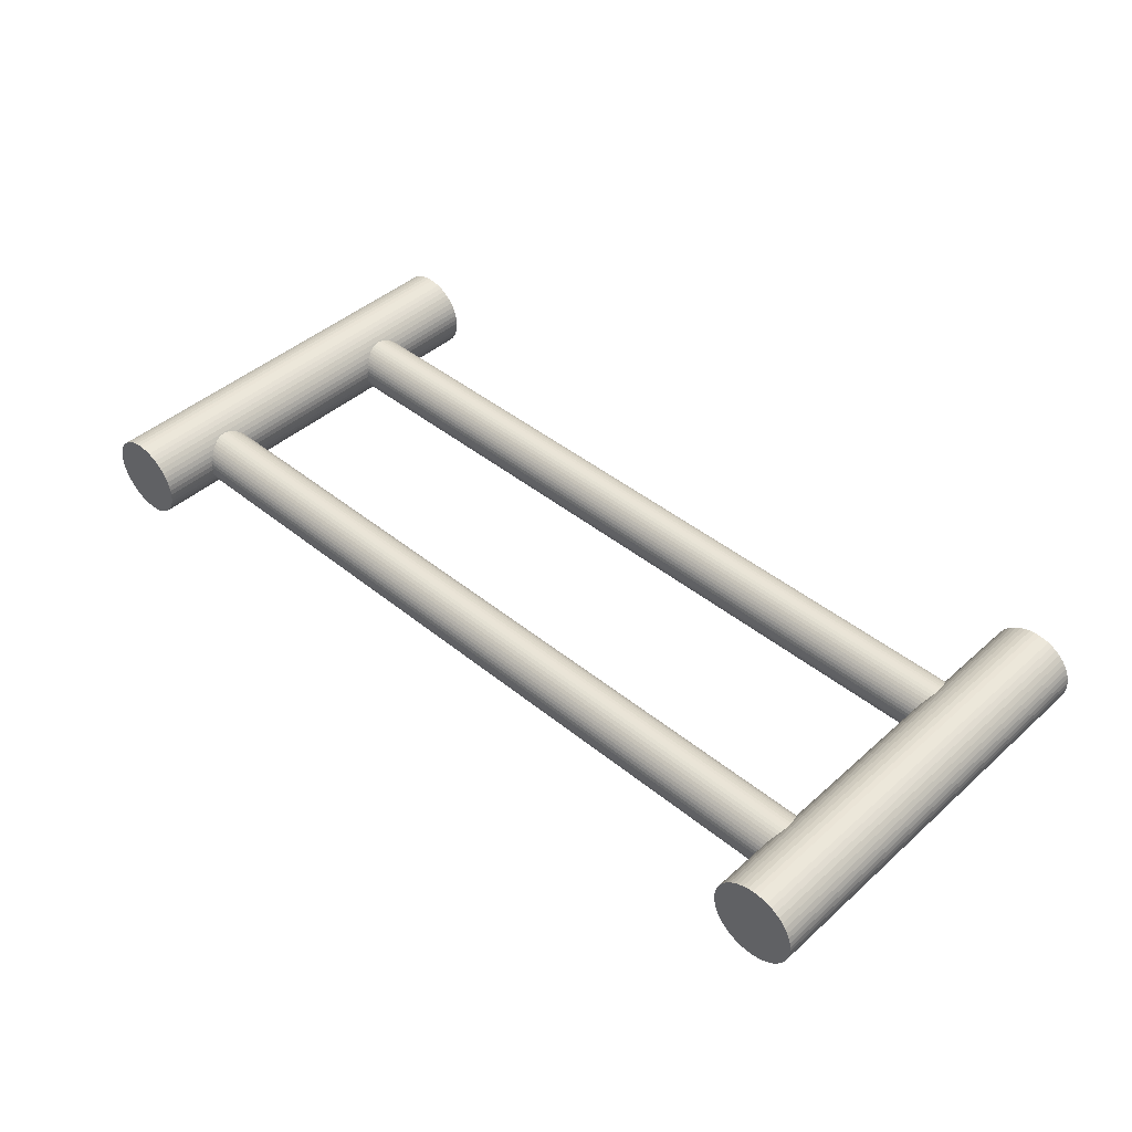
<metadata>
{"format":"obj","ext":"obj","renderer":"f3d","projection":"perspective","resolution":1024,"background":"white","views":[{"elev":43.6,"azim":-136.3,"up":"+Z"}]}
</metadata>
<code>
o Cylinder.004_Cylinder.006
v -1.5 0.5 0
v 1.5 0.5 -0
v -1.5 0.4992 -0.01253
v 1.5 0.4992 -0.01253
v -1.5 0.4969 -0.02487
v 1.5 0.4969 -0.02487
v -1.5 0.493 -0.03681
v 1.5 0.493 -0.03681
v -1.5 0.4876 -0.04818
v 1.5 0.4876 -0.04818
v -1.5 0.4809 -0.05878
v 1.5 0.4809 -0.05878
v -1.5 0.4729 -0.06846
v 1.5 0.4729 -0.06846
v -1.5 0.4637 -0.07705
v 1.5 0.4637 -0.07705
v -1.5 0.4536 -0.08443
v 1.5 0.4536 -0.08443
v -1.5 0.4426 -0.09048
v 1.5 0.4426 -0.09048
v -1.5 0.4309 -0.09511
v 1.5 0.4309 -0.09511
v -1.5 0.4187 -0.09823
v 1.5 0.4187 -0.09823
v -1.5 0.4063 -0.0998
v 1.5 0.4063 -0.0998
v -1.5 0.3937 -0.0998
v 1.5 0.3937 -0.0998
v -1.5 0.3813 -0.09823
v 1.5 0.3813 -0.09823
v -1.5 0.3691 -0.09511
v 1.5 0.3691 -0.09511
v -1.5 0.3574 -0.09048
v 1.5 0.3574 -0.09048
v -1.5 0.3464 -0.08443
v 1.5 0.3464 -0.08443
v -1.5 0.3363 -0.07705
v 1.5 0.3363 -0.07705
v -1.5 0.3271 -0.06846
v 1.5 0.3271 -0.06846
v -1.5 0.3191 -0.05878
v 1.5 0.3191 -0.05878
v -1.5 0.3124 -0.04818
v 1.5 0.3124 -0.04818
v -1.5 0.307 -0.03681
v 1.5 0.307 -0.03681
v -1.5 0.3031 -0.02487
v 1.5 0.3031 -0.02487
v -1.5 0.3008 -0.01253
v 1.5 0.3008 -0.01253
v -1.5 0.3 0
v 1.5 0.3 -0
v -1.5 0.3008 0.01253
v 1.5 0.3008 0.01253
v -1.5 0.3031 0.02487
v 1.5 0.3031 0.02487
v -1.5 0.307 0.03681
v 1.5 0.307 0.03681
v -1.5 0.3124 0.04818
v 1.5 0.3124 0.04818
v -1.5 0.3191 0.05878
v 1.5 0.3191 0.05878
v -1.5 0.3271 0.06846
v 1.5 0.3271 0.06846
v -1.5 0.3363 0.07705
v 1.5 0.3363 0.07705
v -1.5 0.3464 0.08443
v 1.5 0.3464 0.08443
v -1.5 0.3574 0.09048
v 1.5 0.3574 0.09048
v -1.5 0.3691 0.09511
v 1.5 0.3691 0.09511
v -1.5 0.3813 0.09823
v 1.5 0.3813 0.09823
v -1.5 0.3937 0.0998
v 1.5 0.3937 0.0998
v -1.5 0.4063 0.0998
v 1.5 0.4063 0.0998
v -1.5 0.4187 0.09823
v 1.5 0.4187 0.09823
v -1.5 0.4309 0.09511
v 1.5 0.4309 0.09511
v -1.5 0.4426 0.09048
v 1.5 0.4426 0.09048
v -1.5 0.4536 0.08443
v 1.5 0.4536 0.08443
v -1.5 0.4637 0.07705
v 1.5 0.4637 0.07705
v -1.5 0.4729 0.06846
v 1.5 0.4729 0.06846
v -1.5 0.4809 0.05878
v 1.5 0.4809 0.05878
v -1.5 0.4876 0.04818
v 1.5 0.4876 0.04818
v -1.5 0.493 0.03681
v 1.5 0.493 0.03681
v -1.5 0.4969 0.02487
v 1.5 0.4969 0.02487
v -1.5 0.4992 0.01253
v 1.5 0.4992 0.01253
v -1.65 0 0
v -1.65 1.5 0
v -1.649 0 -0.0188
v -1.649 1.5 -0.0188
v -1.645 0 -0.0373
v -1.645 1.5 -0.0373
v -1.639 0 -0.05522
v -1.639 1.5 -0.05522
v -1.631 0 -0.07226
v -1.631 1.5 -0.07226
v -1.621 0 -0.08817
v -1.621 1.5 -0.08817
v -1.609 0 -0.1027
v -1.609 1.5 -0.1027
v -1.596 0 -0.1156
v -1.596 1.5 -0.1156
v -1.58 0 -0.1266
v -1.58 1.5 -0.1266
v -1.564 0 -0.1357
v -1.564 1.5 -0.1357
v -1.546 0 -0.1427
v -1.546 1.5 -0.1427
v -1.528 0 -0.1473
v -1.528 1.5 -0.1473
v -1.509 0 -0.1497
v -1.509 1.5 -0.1497
v -1.491 0 -0.1497
v -1.491 1.5 -0.1497
v -1.472 0 -0.1473
v -1.472 1.5 -0.1473
v -1.454 0 -0.1427
v -1.454 1.5 -0.1427
v -1.436 0 -0.1357
v -1.436 1.5 -0.1357
v -1.42 0 -0.1266
v -1.42 1.5 -0.1266
v -1.404 0 -0.1156
v -1.404 1.5 -0.1156
v -1.391 0 -0.1027
v -1.391 1.5 -0.1027
v -1.379 0 -0.08817
v -1.379 1.5 -0.08817
v -1.369 0 -0.07226
v -1.369 1.5 -0.07226
v -1.361 0 -0.05522
v -1.361 1.5 -0.05522
v -1.355 0 -0.0373
v -1.355 1.5 -0.0373
v -1.351 0 -0.0188
v -1.351 1.5 -0.0188
v -1.35 0 0
v -1.35 1.5 0
v -1.351 0 0.0188
v -1.351 1.5 0.0188
v -1.355 0 0.0373
v -1.355 1.5 0.0373
v -1.361 0 0.05522
v -1.361 1.5 0.05522
v -1.369 0 0.07226
v -1.369 1.5 0.07226
v -1.379 0 0.08817
v -1.379 1.5 0.08817
v -1.391 0 0.1027
v -1.391 1.5 0.1027
v -1.404 0 0.1156
v -1.404 1.5 0.1156
v -1.42 0 0.1266
v -1.42 1.5 0.1266
v -1.436 0 0.1357
v -1.436 1.5 0.1357
v -1.454 0 0.1427
v -1.454 1.5 0.1427
v -1.472 0 0.1473
v -1.472 1.5 0.1473
v -1.491 0 0.1497
v -1.491 1.5 0.1497
v -1.509 0 0.1497
v -1.509 1.5 0.1497
v -1.528 0 0.1473
v -1.528 1.5 0.1473
v -1.546 0 0.1427
v -1.546 1.5 0.1427
v -1.564 0 0.1357
v -1.564 1.5 0.1357
v -1.58 0 0.1266
v -1.58 1.5 0.1266
v -1.596 0 0.1156
v -1.596 1.5 0.1156
v -1.609 0 0.1027
v -1.609 1.5 0.1027
v -1.621 0 0.08817
v -1.621 1.5 0.08817
v -1.631 0 0.07226
v -1.631 1.5 0.07226
v -1.639 0 0.05522
v -1.639 1.5 0.05522
v -1.645 0 0.0373
v -1.645 1.5 0.0373
v -1.649 0 0.0188
v -1.649 1.5 0.0188
v 1.35 0 -0
v 1.35 1.5 -0
v 1.351 0 -0.0188
v 1.351 1.5 -0.0188
v 1.355 0 -0.0373
v 1.355 1.5 -0.0373
v 1.361 0 -0.05522
v 1.361 1.5 -0.05522
v 1.369 0 -0.07226
v 1.369 1.5 -0.07226
v 1.379 0 -0.08817
v 1.379 1.5 -0.08817
v 1.391 0 -0.1027
v 1.391 1.5 -0.1027
v 1.404 0 -0.1156
v 1.404 1.5 -0.1156
v 1.42 0 -0.1266
v 1.42 1.5 -0.1266
v 1.436 0 -0.1357
v 1.436 1.5 -0.1357
v 1.454 0 -0.1427
v 1.454 1.5 -0.1427
v 1.472 0 -0.1473
v 1.472 1.5 -0.1473
v 1.491 0 -0.1497
v 1.491 1.5 -0.1497
v 1.509 0 -0.1497
v 1.509 1.5 -0.1497
v 1.528 0 -0.1473
v 1.528 1.5 -0.1473
v 1.546 0 -0.1427
v 1.546 1.5 -0.1427
v 1.564 0 -0.1357
v 1.564 1.5 -0.1357
v 1.58 0 -0.1266
v 1.58 1.5 -0.1266
v 1.596 0 -0.1156
v 1.596 1.5 -0.1156
v 1.609 0 -0.1027
v 1.609 1.5 -0.1027
v 1.621 0 -0.08817
v 1.621 1.5 -0.08817
v 1.631 0 -0.07226
v 1.631 1.5 -0.07226
v 1.639 0 -0.05522
v 1.639 1.5 -0.05522
v 1.645 0 -0.0373
v 1.645 1.5 -0.0373
v 1.649 0 -0.0188
v 1.649 1.5 -0.0188
v 1.65 0 -0
v 1.65 1.5 -0
v 1.649 0 0.0188
v 1.649 1.5 0.0188
v 1.645 0 0.0373
v 1.645 1.5 0.0373
v 1.639 0 0.05522
v 1.639 1.5 0.05522
v 1.631 0 0.07226
v 1.631 1.5 0.07226
v 1.621 0 0.08817
v 1.621 1.5 0.08817
v 1.609 0 0.1027
v 1.609 1.5 0.1027
v 1.596 0 0.1156
v 1.596 1.5 0.1156
v 1.58 0 0.1266
v 1.58 1.5 0.1266
v 1.564 0 0.1357
v 1.564 1.5 0.1357
v 1.546 0 0.1427
v 1.546 1.5 0.1427
v 1.528 0 0.1473
v 1.528 1.5 0.1473
v 1.509 0 0.1497
v 1.509 1.5 0.1497
v 1.491 0 0.1497
v 1.491 1.5 0.1497
v 1.472 0 0.1473
v 1.472 1.5 0.1473
v 1.454 0 0.1427
v 1.454 1.5 0.1427
v 1.436 0 0.1357
v 1.436 1.5 0.1357
v 1.42 0 0.1266
v 1.42 1.5 0.1266
v 1.404 0 0.1156
v 1.404 1.5 0.1156
v 1.391 0 0.1027
v 1.391 1.5 0.1027
v 1.379 0 0.08817
v 1.379 1.5 0.08817
v 1.369 0 0.07226
v 1.369 1.5 0.07226
v 1.361 0 0.05522
v 1.361 1.5 0.05522
v 1.355 0 0.0373
v 1.355 1.5 0.0373
v 1.351 0 0.0188
v 1.351 1.5 0.0188
v -1.5 1.3 0
v 1.5 1.3 -0
v -1.5 1.299 -0.01253
v 1.5 1.299 -0.01253
v -1.5 1.297 -0.02487
v 1.5 1.297 -0.02487
v -1.5 1.293 -0.03681
v 1.5 1.293 -0.03681
v -1.5 1.288 -0.04818
v 1.5 1.288 -0.04818
v -1.5 1.281 -0.05878
v 1.5 1.281 -0.05878
v -1.5 1.273 -0.06846
v 1.5 1.273 -0.06846
v -1.5 1.264 -0.07705
v 1.5 1.264 -0.07705
v -1.5 1.254 -0.08443
v 1.5 1.254 -0.08443
v -1.5 1.243 -0.09048
v 1.5 1.243 -0.09048
v -1.5 1.231 -0.09511
v 1.5 1.231 -0.09511
v -1.5 1.219 -0.09823
v 1.5 1.219 -0.09823
v -1.5 1.206 -0.0998
v 1.5 1.206 -0.0998
v -1.5 1.194 -0.0998
v 1.5 1.194 -0.0998
v -1.5 1.181 -0.09823
v 1.5 1.181 -0.09823
v -1.5 1.169 -0.09511
v 1.5 1.169 -0.09511
v -1.5 1.157 -0.09048
v 1.5 1.157 -0.09048
v -1.5 1.146 -0.08443
v 1.5 1.146 -0.08443
v -1.5 1.136 -0.07705
v 1.5 1.136 -0.07705
v -1.5 1.127 -0.06846
v 1.5 1.127 -0.06846
v -1.5 1.119 -0.05878
v 1.5 1.119 -0.05878
v -1.5 1.112 -0.04818
v 1.5 1.112 -0.04818
v -1.5 1.107 -0.03681
v 1.5 1.107 -0.03681
v -1.5 1.103 -0.02487
v 1.5 1.103 -0.02487
v -1.5 1.101 -0.01253
v 1.5 1.101 -0.01253
v -1.5 1.1 0
v 1.5 1.1 -0
v -1.5 1.101 0.01253
v 1.5 1.101 0.01253
v -1.5 1.103 0.02487
v 1.5 1.103 0.02487
v -1.5 1.107 0.03681
v 1.5 1.107 0.03681
v -1.5 1.112 0.04818
v 1.5 1.112 0.04818
v -1.5 1.119 0.05878
v 1.5 1.119 0.05878
v -1.5 1.127 0.06846
v 1.5 1.127 0.06846
v -1.5 1.136 0.07705
v 1.5 1.136 0.07705
v -1.5 1.146 0.08443
v 1.5 1.146 0.08443
v -1.5 1.157 0.09048
v 1.5 1.157 0.09048
v -1.5 1.169 0.09511
v 1.5 1.169 0.09511
v -1.5 1.181 0.09823
v 1.5 1.181 0.09823
v -1.5 1.194 0.0998
v 1.5 1.194 0.0998
v -1.5 1.206 0.0998
v 1.5 1.206 0.0998
v -1.5 1.219 0.09823
v 1.5 1.219 0.09823
v -1.5 1.231 0.09511
v 1.5 1.231 0.09511
v -1.5 1.243 0.09048
v 1.5 1.243 0.09048
v -1.5 1.254 0.08443
v 1.5 1.254 0.08443
v -1.5 1.264 0.07705
v 1.5 1.264 0.07705
v -1.5 1.273 0.06846
v 1.5 1.273 0.06846
v -1.5 1.281 0.05878
v 1.5 1.281 0.05878
v -1.5 1.288 0.04818
v 1.5 1.288 0.04818
v -1.5 1.293 0.03681
v 1.5 1.293 0.03681
v -1.5 1.297 0.02487
v 1.5 1.297 0.02487
v -1.5 1.299 0.01253
v 1.5 1.299 0.01253
f 2 3 1
f 4 5 3
f 6 7 5
f 8 9 7
f 10 11 9
f 12 13 11
f 14 15 13
f 16 17 15
f 18 19 17
f 20 21 19
f 22 23 21
f 24 25 23
f 26 27 25
f 28 29 27
f 30 31 29
f 32 33 31
f 34 35 33
f 36 37 35
f 38 39 37
f 40 41 39
f 42 43 41
f 44 45 43
f 46 47 45
f 48 49 47
f 50 51 49
f 52 53 51
f 54 55 53
f 56 57 55
f 58 59 57
f 60 61 59
f 62 63 61
f 64 65 63
f 66 67 65
f 68 69 67
f 70 71 69
f 72 73 71
f 74 75 73
f 76 77 75
f 78 79 77
f 80 81 79
f 82 83 81
f 84 85 83
f 86 87 85
f 88 89 87
f 90 91 89
f 92 93 91
f 94 95 93
f 96 97 95
f 18 98 66
f 98 99 97
f 100 1 99
f 7 39 71
f 101 104 103
f 104 105 103
f 106 107 105
f 108 109 107
f 110 111 109
f 112 113 111
f 114 115 113
f 116 117 115
f 118 119 117
f 120 121 119
f 122 123 121
f 124 125 123
f 126 127 125
f 128 129 127
f 130 131 129
f 132 133 131
f 134 135 133
f 136 137 135
f 138 139 137
f 140 141 139
f 142 143 141
f 144 145 143
f 146 147 145
f 148 149 147
f 149 152 151
f 152 153 151
f 154 155 153
f 156 157 155
f 158 159 157
f 160 161 159
f 162 163 161
f 164 165 163
f 166 167 165
f 168 169 167
f 170 171 169
f 172 173 171
f 174 175 173
f 176 177 175
f 178 179 177
f 180 181 179
f 182 183 181
f 184 185 183
f 186 187 185
f 188 189 187
f 190 191 189
f 192 193 191
f 194 195 193
f 196 197 195
f 134 118 198
f 198 199 197
f 200 101 199
f 107 139 171
f 201 204 203
f 204 205 203
f 206 207 205
f 208 209 207
f 210 211 209
f 212 213 211
f 214 215 213
f 216 217 215
f 218 219 217
f 220 221 219
f 222 223 221
f 224 225 223
f 226 227 225
f 228 229 227
f 230 231 229
f 232 233 231
f 234 235 233
f 236 237 235
f 238 239 237
f 240 241 239
f 242 243 241
f 244 245 243
f 246 247 245
f 248 249 247
f 249 252 251
f 252 253 251
f 254 255 253
f 256 257 255
f 258 259 257
f 260 261 259
f 262 263 261
f 264 265 263
f 266 267 265
f 268 269 267
f 270 271 269
f 272 273 271
f 274 275 273
f 276 277 275
f 278 279 277
f 280 281 279
f 282 283 281
f 284 285 283
f 286 287 285
f 288 289 287
f 290 291 289
f 292 293 291
f 294 295 293
f 296 297 295
f 234 218 298
f 298 299 297
f 300 201 299
f 207 239 271
f 302 303 301
f 304 305 303
f 306 307 305
f 308 309 307
f 310 311 309
f 312 313 311
f 314 315 313
f 316 317 315
f 318 319 317
f 320 321 319
f 322 323 321
f 324 325 323
f 326 327 325
f 328 329 327
f 330 331 329
f 332 333 331
f 334 335 333
f 336 337 335
f 338 339 337
f 340 341 339
f 342 343 341
f 344 345 343
f 346 347 345
f 348 349 347
f 350 351 349
f 352 353 351
f 354 355 353
f 356 357 355
f 358 359 357
f 360 361 359
f 362 363 361
f 364 365 363
f 366 367 365
f 368 369 367
f 370 371 369
f 372 373 371
f 374 375 373
f 376 377 375
f 378 379 377
f 380 381 379
f 382 383 381
f 384 385 383
f 386 387 385
f 388 389 387
f 390 391 389
f 392 393 391
f 394 395 393
f 396 397 395
f 398 366 334
f 398 399 397
f 400 301 399
f 307 339 371
f 2 4 3
f 4 6 5
f 6 8 7
f 8 10 9
f 10 12 11
f 12 14 13
f 14 16 15
f 16 18 17
f 18 20 19
f 20 22 21
f 22 24 23
f 24 26 25
f 26 28 27
f 28 30 29
f 30 32 31
f 32 34 33
f 34 36 35
f 36 38 37
f 38 40 39
f 40 42 41
f 42 44 43
f 44 46 45
f 46 48 47
f 48 50 49
f 50 52 51
f 52 54 53
f 54 56 55
f 56 58 57
f 58 60 59
f 60 62 61
f 62 64 63
f 64 66 65
f 66 68 67
f 68 70 69
f 70 72 71
f 72 74 73
f 74 76 75
f 76 78 77
f 78 80 79
f 80 82 81
f 82 84 83
f 84 86 85
f 86 88 87
f 88 90 89
f 90 92 91
f 92 94 93
f 94 96 95
f 96 98 97
f 6 4 2
f 2 100 98
f 98 96 94
f 94 92 90
f 90 88 86
f 86 84 82
f 82 80 74
f 80 78 74
f 78 76 74
f 74 72 66
f 72 70 66
f 70 68 66
f 66 64 62
f 62 60 66
f 60 58 66
f 58 56 50
f 56 54 50
f 54 52 50
f 50 48 42
f 48 46 42
f 46 44 42
f 42 40 34
f 40 38 34
f 38 36 34
f 34 32 30
f 30 28 26
f 26 24 18
f 24 22 18
f 22 20 18
f 18 16 14
f 14 12 10
f 10 8 6
f 6 2 98
f 98 94 90
f 90 86 98
f 86 82 98
f 34 30 18
f 30 26 18
f 18 14 98
f 14 10 98
f 10 6 98
f 82 74 66
f 66 58 50
f 50 42 66
f 42 34 66
f 98 82 66
f 34 18 66
f 98 100 99
f 100 2 1
f 99 1 7
f 1 3 7
f 3 5 7
f 7 9 11
f 11 13 7
f 13 15 7
f 15 17 23
f 17 19 23
f 19 21 23
f 23 25 27
f 27 29 23
f 29 31 23
f 31 33 35
f 35 37 31
f 37 39 31
f 39 41 43
f 43 45 47
f 47 49 51
f 51 53 55
f 55 57 59
f 59 61 63
f 63 65 71
f 65 67 71
f 67 69 71
f 71 73 79
f 73 75 79
f 75 77 79
f 79 81 83
f 83 85 79
f 85 87 79
f 87 89 91
f 91 93 95
f 95 97 7
f 97 99 7
f 39 43 47
f 47 51 55
f 55 59 63
f 87 91 95
f 7 15 23
f 23 31 39
f 39 47 55
f 55 63 71
f 71 79 87
f 87 95 7
f 7 23 39
f 39 55 71
f 71 87 7
f 101 102 104
f 104 106 105
f 106 108 107
f 108 110 109
f 110 112 111
f 112 114 113
f 114 116 115
f 116 118 117
f 118 120 119
f 120 122 121
f 122 124 123
f 124 126 125
f 126 128 127
f 128 130 129
f 130 132 131
f 132 134 133
f 134 136 135
f 136 138 137
f 138 140 139
f 140 142 141
f 142 144 143
f 144 146 145
f 146 148 147
f 148 150 149
f 149 150 152
f 152 154 153
f 154 156 155
f 156 158 157
f 158 160 159
f 160 162 161
f 162 164 163
f 164 166 165
f 166 168 167
f 168 170 169
f 170 172 171
f 172 174 173
f 174 176 175
f 176 178 177
f 178 180 179
f 180 182 181
f 182 184 183
f 184 186 185
f 186 188 187
f 188 190 189
f 190 192 191
f 192 194 193
f 194 196 195
f 196 198 197
f 106 104 102
f 102 200 198
f 198 196 194
f 194 192 190
f 190 188 182
f 188 186 182
f 186 184 182
f 182 180 178
f 178 176 174
f 174 172 170
f 170 168 166
f 166 164 158
f 164 162 158
f 162 160 158
f 158 156 154
f 154 152 158
f 152 150 158
f 150 148 146
f 146 144 142
f 142 140 138
f 138 136 134
f 134 132 130
f 130 128 134
f 128 126 134
f 126 124 118
f 124 122 118
f 122 120 118
f 118 116 114
f 114 112 118
f 112 110 118
f 110 108 106
f 106 102 198
f 198 194 182
f 194 190 182
f 182 178 174
f 174 170 182
f 170 166 182
f 150 146 134
f 146 142 134
f 142 138 134
f 110 106 198
f 166 158 134
f 158 150 134
f 134 126 118
f 118 110 198
f 198 182 134
f 182 166 134
f 198 200 199
f 200 102 101
f 199 101 107
f 101 103 107
f 103 105 107
f 107 109 111
f 111 113 115
f 115 117 119
f 119 121 123
f 123 125 131
f 125 127 131
f 127 129 131
f 131 133 135
f 135 137 139
f 139 141 143
f 143 145 147
f 147 149 151
f 151 153 155
f 155 157 159
f 159 161 163
f 163 165 171
f 165 167 171
f 167 169 171
f 171 173 175
f 175 177 179
f 179 181 183
f 183 185 187
f 187 189 195
f 189 191 195
f 191 193 195
f 195 197 199
f 107 111 115
f 115 119 107
f 119 123 107
f 131 135 123
f 135 139 123
f 139 143 155
f 143 147 155
f 147 151 155
f 155 159 163
f 171 175 179
f 179 183 171
f 183 187 171
f 195 199 107
f 155 163 139
f 163 171 139
f 187 195 171
f 195 107 171
f 107 123 139
f 201 202 204
f 204 206 205
f 206 208 207
f 208 210 209
f 210 212 211
f 212 214 213
f 214 216 215
f 216 218 217
f 218 220 219
f 220 222 221
f 222 224 223
f 224 226 225
f 226 228 227
f 228 230 229
f 230 232 231
f 232 234 233
f 234 236 235
f 236 238 237
f 238 240 239
f 240 242 241
f 242 244 243
f 244 246 245
f 246 248 247
f 248 250 249
f 249 250 252
f 252 254 253
f 254 256 255
f 256 258 257
f 258 260 259
f 260 262 261
f 262 264 263
f 264 266 265
f 266 268 267
f 268 270 269
f 270 272 271
f 272 274 273
f 274 276 275
f 276 278 277
f 278 280 279
f 280 282 281
f 282 284 283
f 284 286 285
f 286 288 287
f 288 290 289
f 290 292 291
f 292 294 293
f 294 296 295
f 296 298 297
f 206 204 202
f 202 300 298
f 298 296 294
f 294 292 290
f 290 288 282
f 288 286 282
f 286 284 282
f 282 280 278
f 278 276 274
f 274 272 270
f 270 268 266
f 266 264 258
f 264 262 258
f 262 260 258
f 258 256 254
f 254 252 258
f 252 250 258
f 250 248 246
f 246 244 242
f 242 240 238
f 238 236 234
f 234 232 230
f 230 228 234
f 228 226 234
f 226 224 218
f 224 222 218
f 222 220 218
f 218 216 214
f 214 212 218
f 212 210 218
f 210 208 206
f 206 202 298
f 298 294 282
f 294 290 282
f 282 278 274
f 274 270 282
f 270 266 282
f 250 246 234
f 246 242 234
f 242 238 234
f 210 206 298
f 266 258 234
f 258 250 234
f 234 226 218
f 218 210 298
f 298 282 234
f 282 266 234
f 298 300 299
f 300 202 201
f 299 201 207
f 201 203 207
f 203 205 207
f 207 209 211
f 211 213 215
f 215 217 219
f 219 221 223
f 223 225 231
f 225 227 231
f 227 229 231
f 231 233 235
f 235 237 239
f 239 241 243
f 243 245 247
f 247 249 251
f 251 253 255
f 255 257 259
f 259 261 263
f 263 265 271
f 265 267 271
f 267 269 271
f 271 273 275
f 275 277 279
f 279 281 283
f 283 285 287
f 287 289 295
f 289 291 295
f 291 293 295
f 295 297 299
f 207 211 215
f 215 219 207
f 219 223 207
f 231 235 223
f 235 239 223
f 239 243 255
f 243 247 255
f 247 251 255
f 255 259 263
f 271 275 279
f 279 283 271
f 283 287 271
f 295 299 207
f 255 263 239
f 263 271 239
f 287 295 271
f 295 207 271
f 207 223 239
f 302 304 303
f 304 306 305
f 306 308 307
f 308 310 309
f 310 312 311
f 312 314 313
f 314 316 315
f 316 318 317
f 318 320 319
f 320 322 321
f 322 324 323
f 324 326 325
f 326 328 327
f 328 330 329
f 330 332 331
f 332 334 333
f 334 336 335
f 336 338 337
f 338 340 339
f 340 342 341
f 342 344 343
f 344 346 345
f 346 348 347
f 348 350 349
f 350 352 351
f 352 354 353
f 354 356 355
f 356 358 357
f 358 360 359
f 360 362 361
f 362 364 363
f 364 366 365
f 366 368 367
f 368 370 369
f 370 372 371
f 372 374 373
f 374 376 375
f 376 378 377
f 378 380 379
f 380 382 381
f 382 384 383
f 384 386 385
f 386 388 387
f 388 390 389
f 390 392 391
f 392 394 393
f 394 396 395
f 396 398 397
f 306 304 302
f 302 400 306
f 400 398 306
f 398 396 390
f 396 394 390
f 394 392 390
f 390 388 386
f 386 384 390
f 384 382 390
f 382 380 378
f 378 376 374
f 374 372 370
f 370 368 374
f 368 366 374
f 366 364 358
f 364 362 358
f 362 360 358
f 358 356 354
f 354 352 350
f 350 348 346
f 346 344 342
f 342 340 334
f 340 338 334
f 338 336 334
f 334 332 330
f 330 328 334
f 328 326 334
f 326 324 322
f 322 320 318
f 318 316 314
f 314 312 310
f 310 308 398
f 308 306 398
f 382 378 366
f 378 374 366
f 358 354 366
f 354 350 366
f 350 346 342
f 326 322 334
f 322 318 334
f 318 314 398
f 314 310 398
f 398 390 366
f 390 382 366
f 350 342 366
f 342 334 366
f 334 318 398
f 398 400 399
f 400 302 301
f 399 301 303
f 303 305 307
f 307 309 311
f 311 313 315
f 315 317 319
f 319 321 315
f 321 323 315
f 323 325 327
f 327 329 331
f 331 333 339
f 333 335 339
f 335 337 339
f 339 341 343
f 343 345 339
f 345 347 339
f 347 349 351
f 351 353 347
f 353 355 347
f 355 357 363
f 357 359 363
f 359 361 363
f 363 365 367
f 367 369 371
f 371 373 379
f 373 375 379
f 375 377 379
f 379 381 383
f 383 385 387
f 387 389 395
f 389 391 395
f 391 393 395
f 395 397 399
f 399 303 307
f 307 311 323
f 311 315 323
f 323 327 339
f 327 331 339
f 363 367 371
f 379 383 371
f 383 387 371
f 395 399 307
f 339 347 355
f 355 363 339
f 363 371 339
f 387 395 371
f 395 307 371
f 307 323 339

</code>
